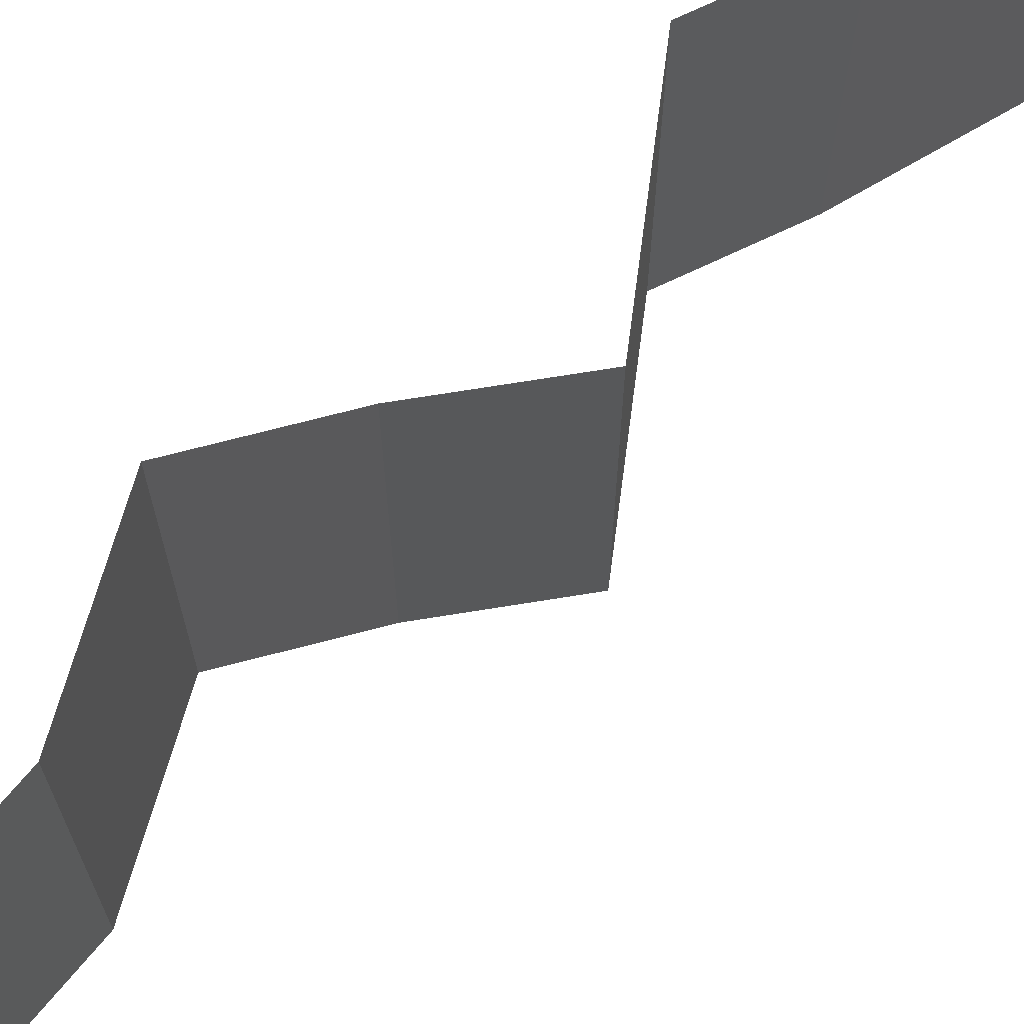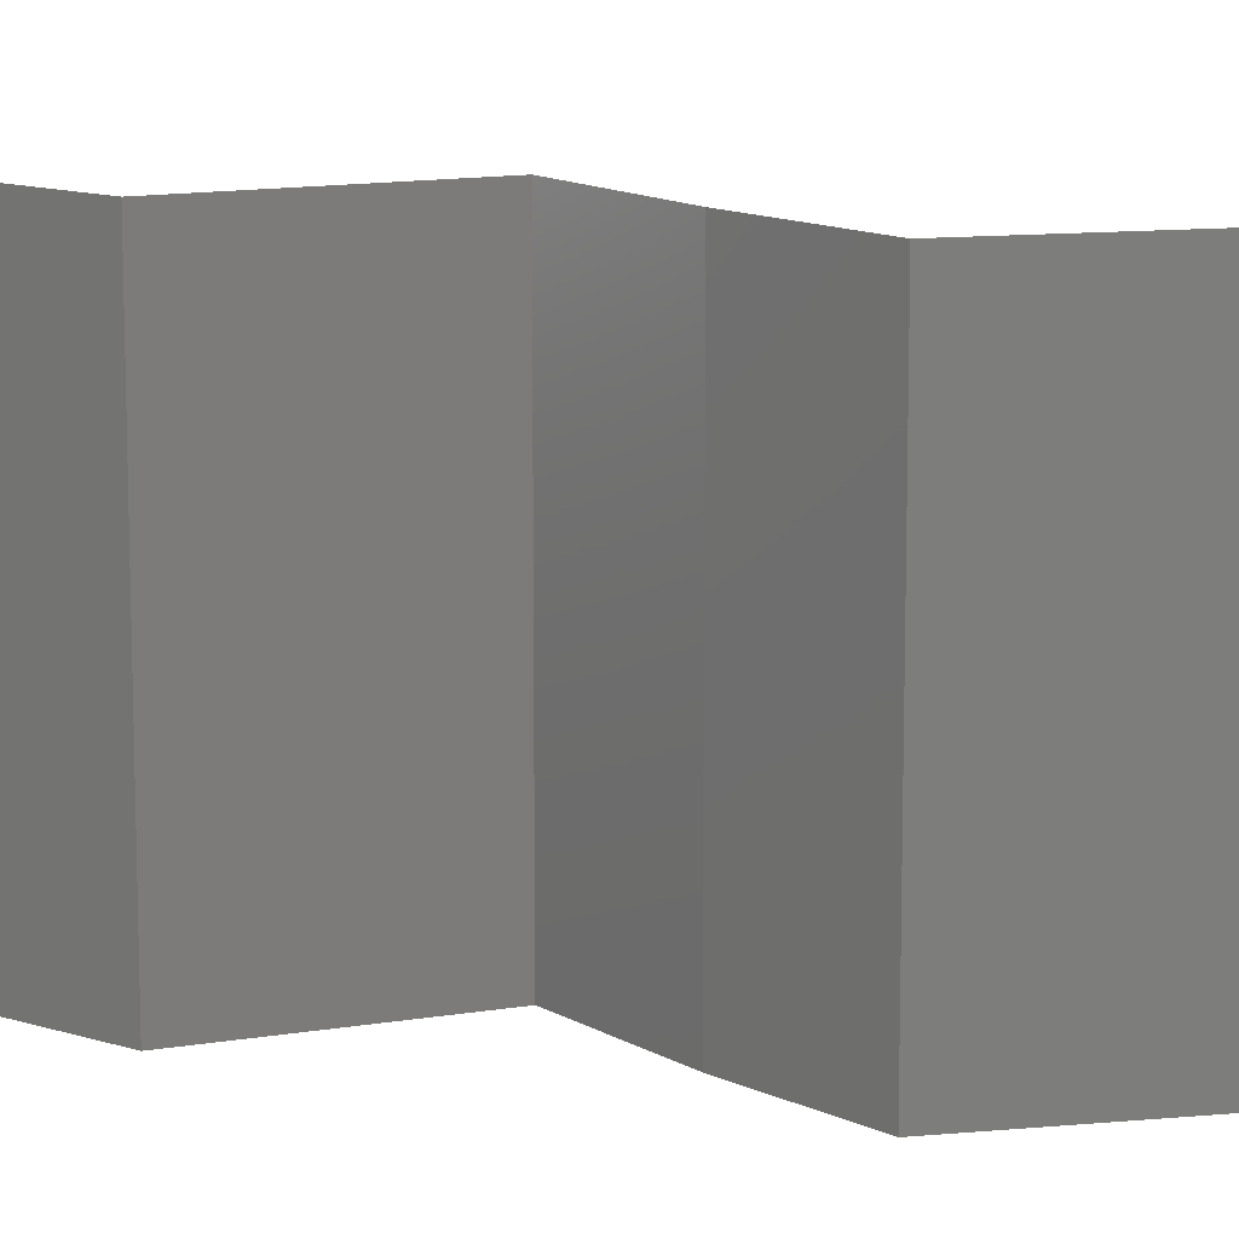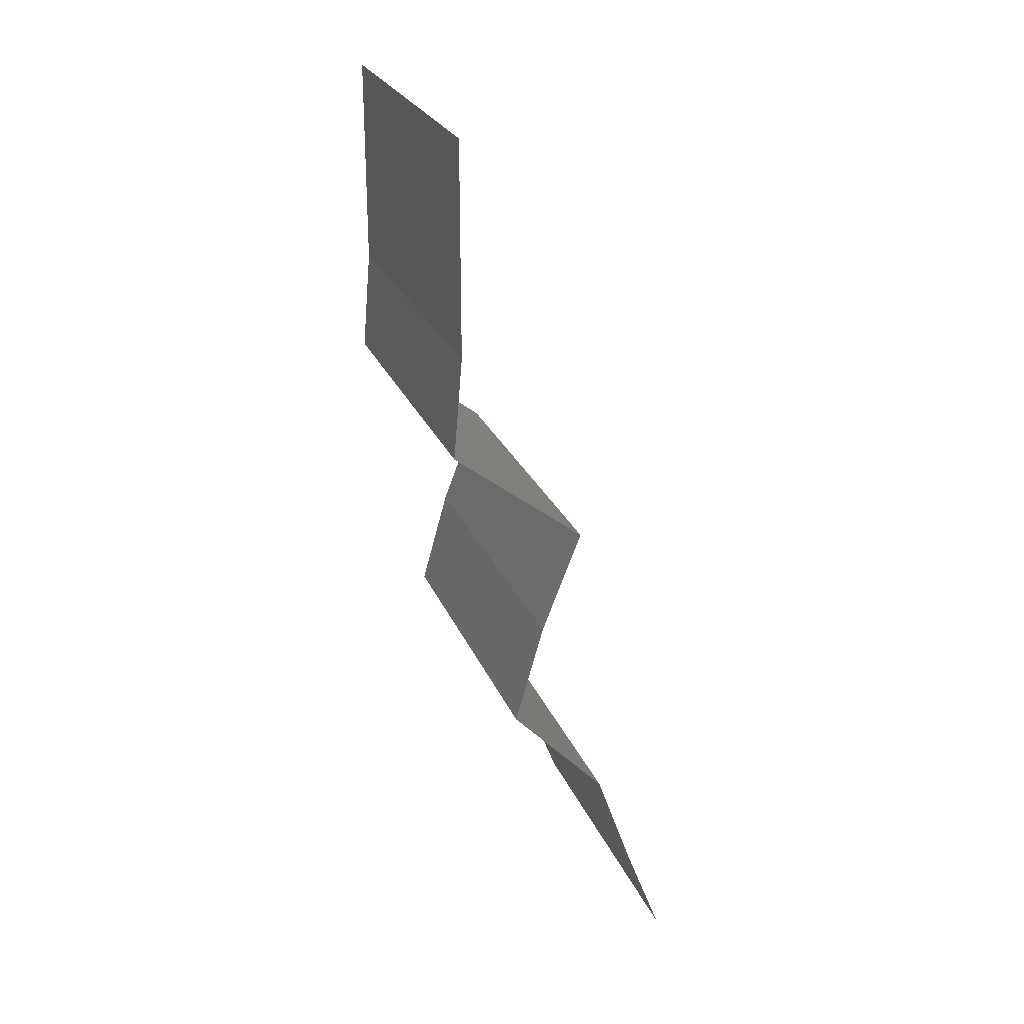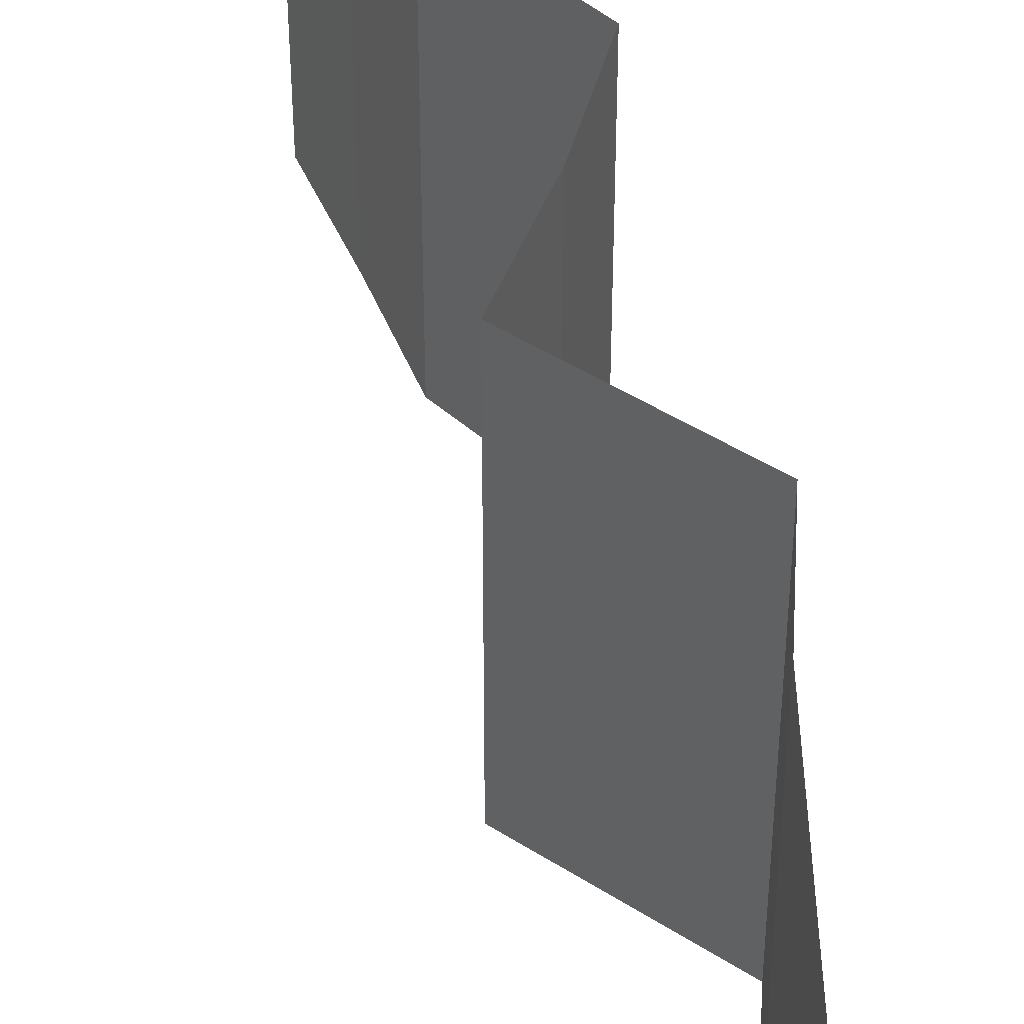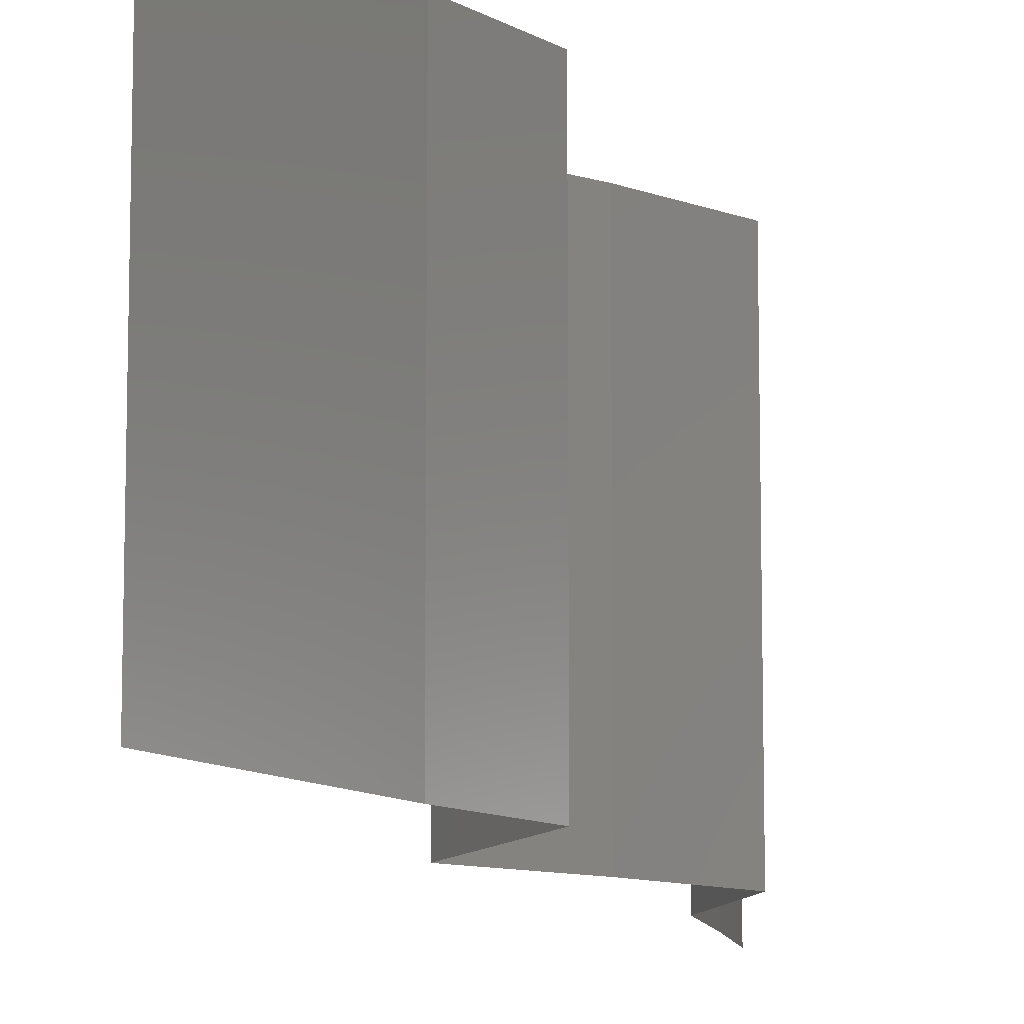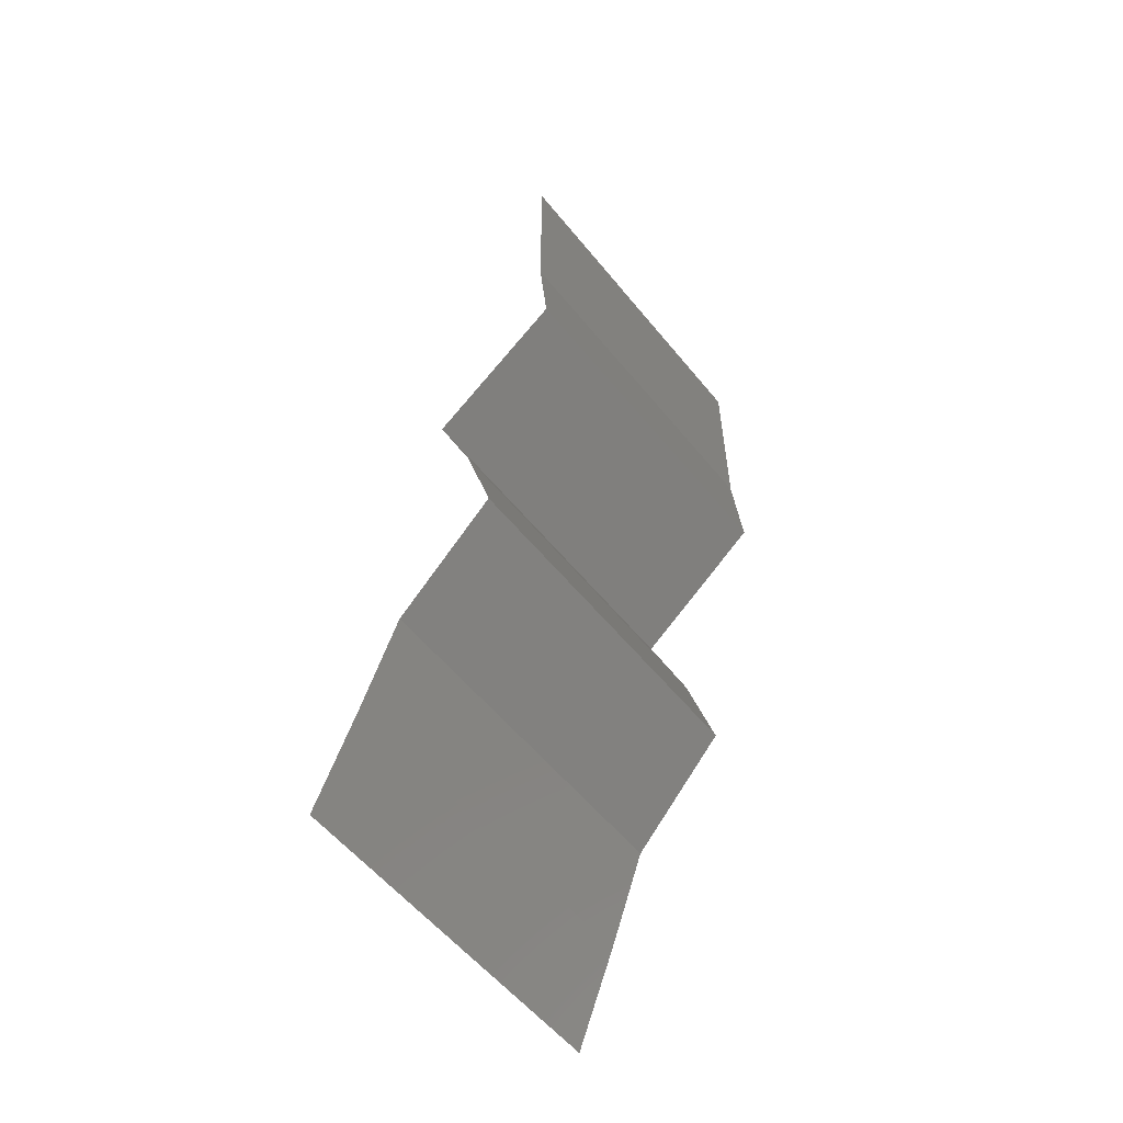
<metadata>
{"format":"stl","ext":"stl","renderer":"f3d","projection":"perspective","resolution":1024,"background":"white","views":[{"elev":72.2,"azim":59.7,"up":"+Z"},{"elev":13.2,"azim":-58.9,"up":"+Z"},{"elev":25.5,"azim":-18.9,"up":"+Y"},{"elev":45.5,"azim":178.8,"up":"+Z"},{"elev":-10.6,"azim":-149.5,"up":"+Z"},{"elev":-57.2,"azim":-141.3,"up":"+Y"}]}
</metadata>
<code>
# stl→obj: 43 verts, 62 faces
v 0.04 0.05391 0
v 0.04 0.06 0.01
v 0.04 0.04781 0.01
v 0.04 0.05391 0.02
v 0.04 0.06 0
v 0.04 0.06 0.02
v 0.04 0.04781 0
v 0.04 0.04781 0.02
v 0.03948 0.04184 0.01
v 0.03974 0.04483 0.005
v 0.03974 0.04483 0.015
v 0.03948 0.04184 0
v 0.03948 0.04184 0.02
v 0.04334 0.03885 0.015
v 0.04719 0.03586 0
v 0.04334 0.03885 0.005
v 0.04719 0.03586 0.01
v 0.04719 0.03586 0.02
v 0.04603 0.03287 0.005
v 0.04488 0.02988 0
v 0.04488 0.02988 0.02
v 0.04603 0.03287 0.015
v 0.04488 0.02988 0.01
v 0.04319 0.02391 0.02
v 0.04403 0.0269 0.015
v 0.04319 0.02391 0.01
v 0.04403 0.0269 0.005
v 0.04319 0.02391 0
v 0.046 0.02092 0.015
v 0.0488 0.01793 0
v 0.046 0.02092 0.005
v 0.0488 0.01793 0.01
v 0.0488 0.01793 0.02
v 0.05091 0.01195 0.01
v 0.04986 0.01494 0.005
v 0.05091 0.01195 0.02
v 0.04986 0.01494 0.015
v 0.05091 0.01195 0
v 0.0532 0.005977 0.02
v 0.05205 0.008965 0.015
v 0.0532 0.005977 0.01
v 0.05205 0.008965 0.005
v 0.0532 0.005977 0
f 1 2 3
f 3 2 4
f 1 5 2
f 2 6 4
f 3 7 1
f 4 8 3
f 9 10 3
f 3 11 9
f 7 10 12
f 13 11 8
f 3 10 7
f 8 11 3
f 12 10 9
f 9 11 13
f 13 14 9
f 15 16 17
f 9 16 12
f 17 14 18
f 9 14 17
f 17 16 9
f 18 14 13
f 12 16 15
f 15 19 20
f 21 22 18
f 17 22 23
f 23 19 17
f 17 19 15
f 18 22 17
f 20 19 23
f 23 22 21
f 24 25 21
f 26 27 23
f 20 27 28
f 23 25 26
f 23 27 20
f 21 25 23
f 28 27 26
f 26 25 24
f 24 29 26
f 30 31 32
f 26 31 28
f 32 29 33
f 28 31 30
f 33 29 24
f 26 29 32
f 32 31 26
f 34 35 32
f 36 37 33
f 32 37 34
f 30 35 38
f 32 35 30
f 33 37 32
f 38 35 34
f 34 37 36
f 39 40 36
f 41 42 34
f 34 40 41
f 38 42 43
f 34 42 38
f 36 40 34
f 43 42 41
f 41 40 39

</code>
